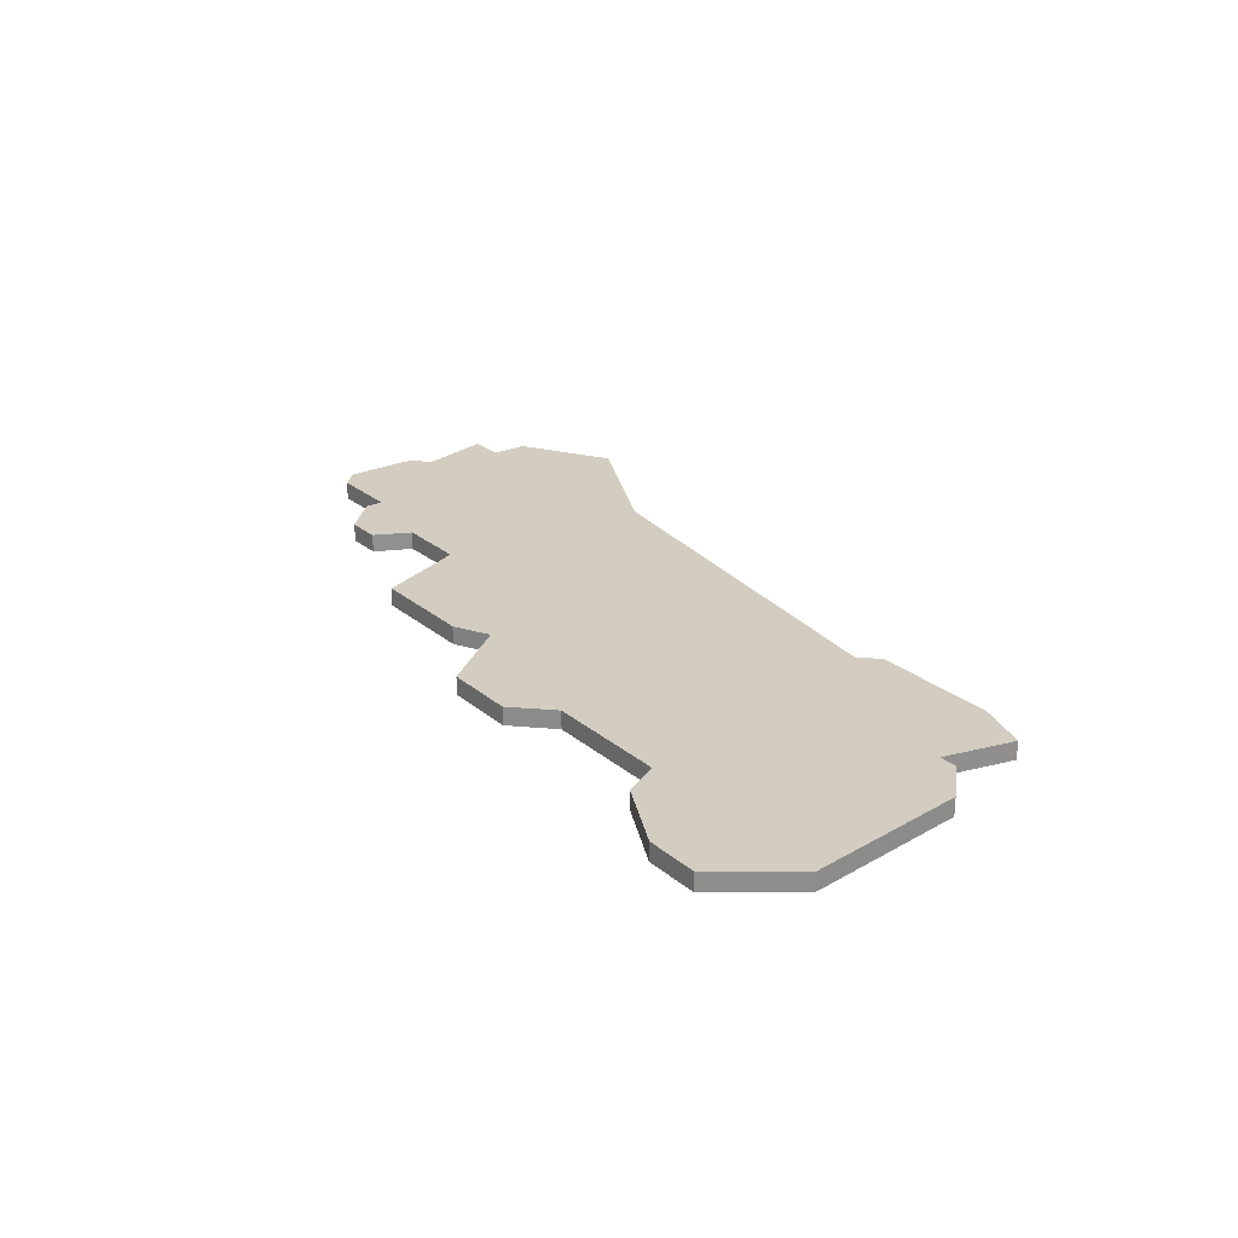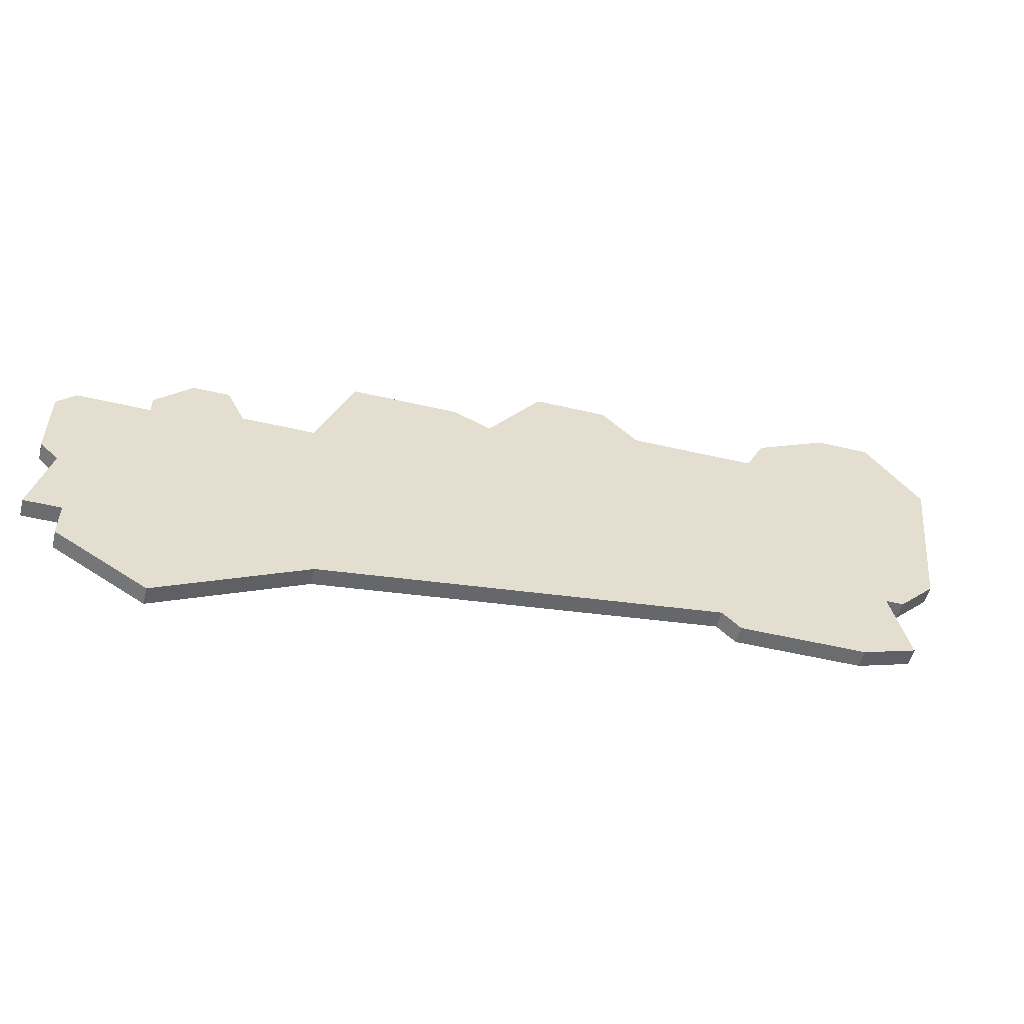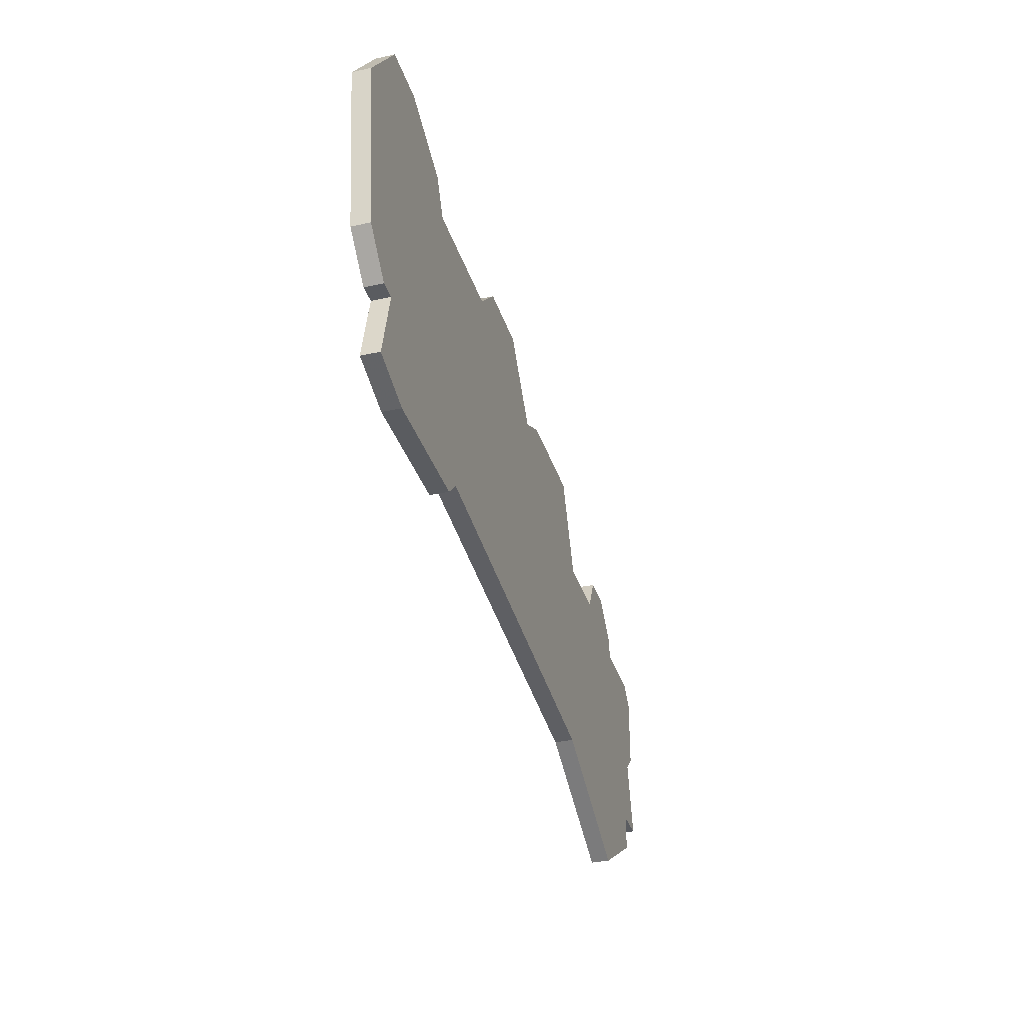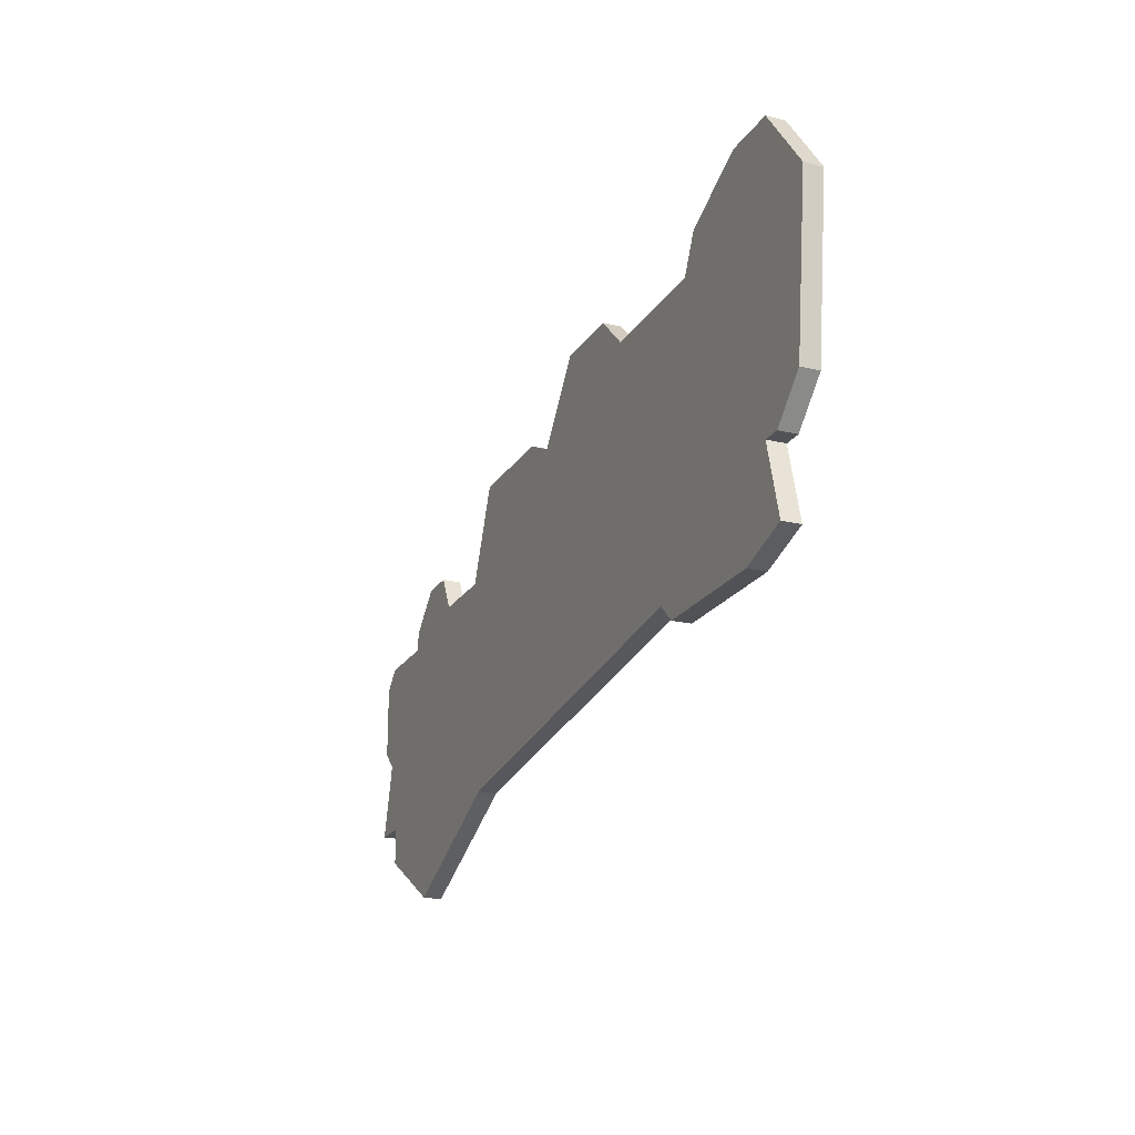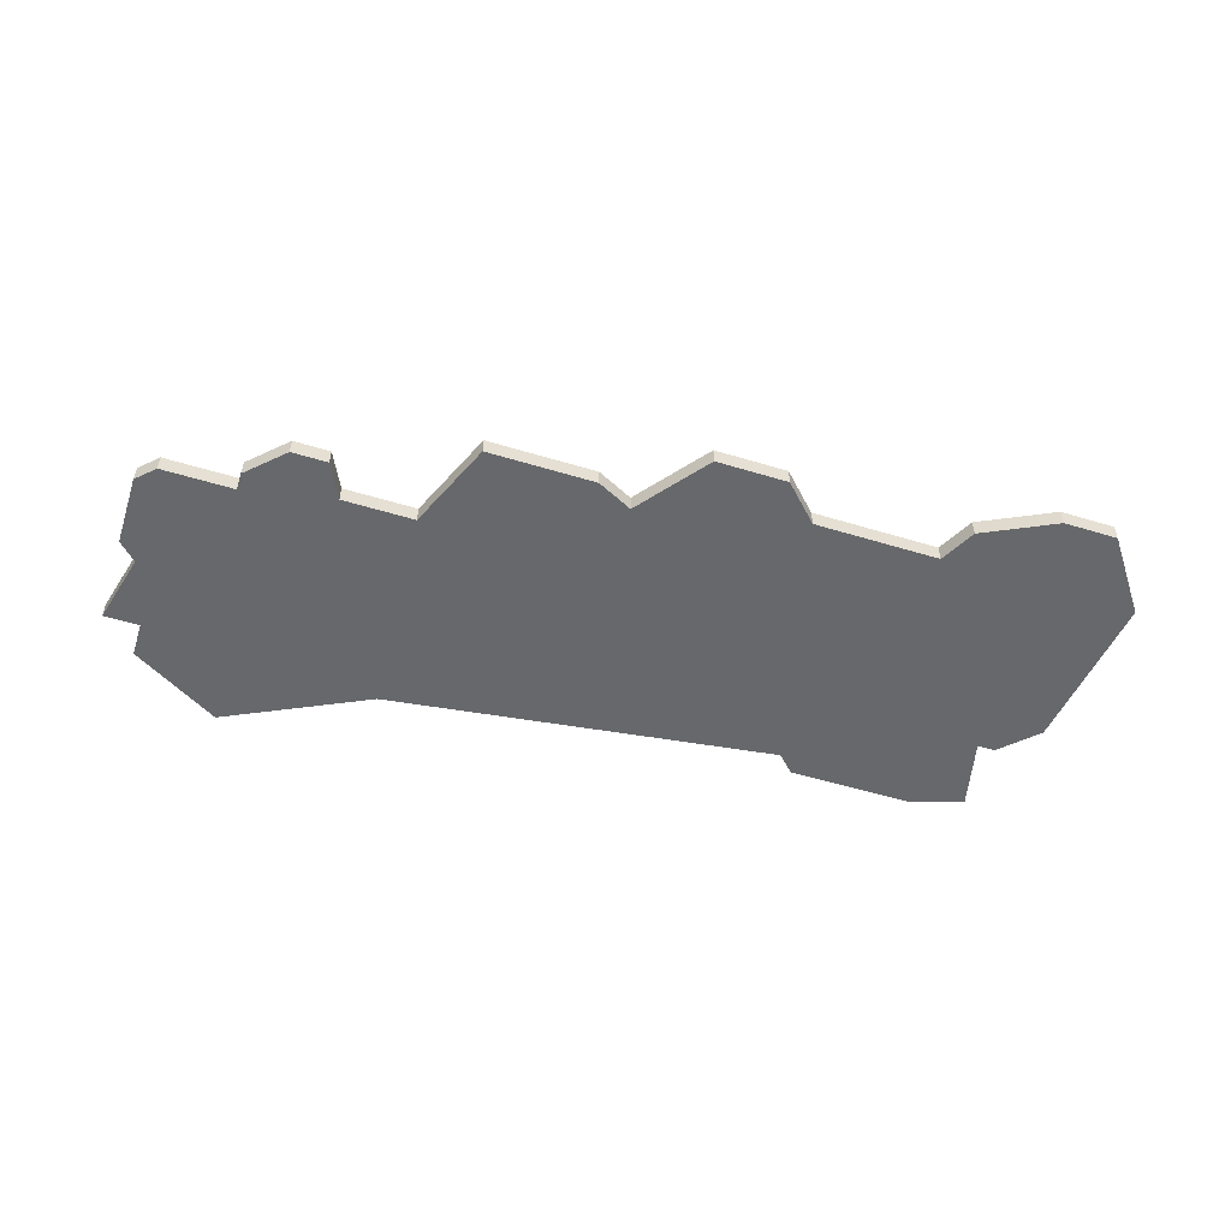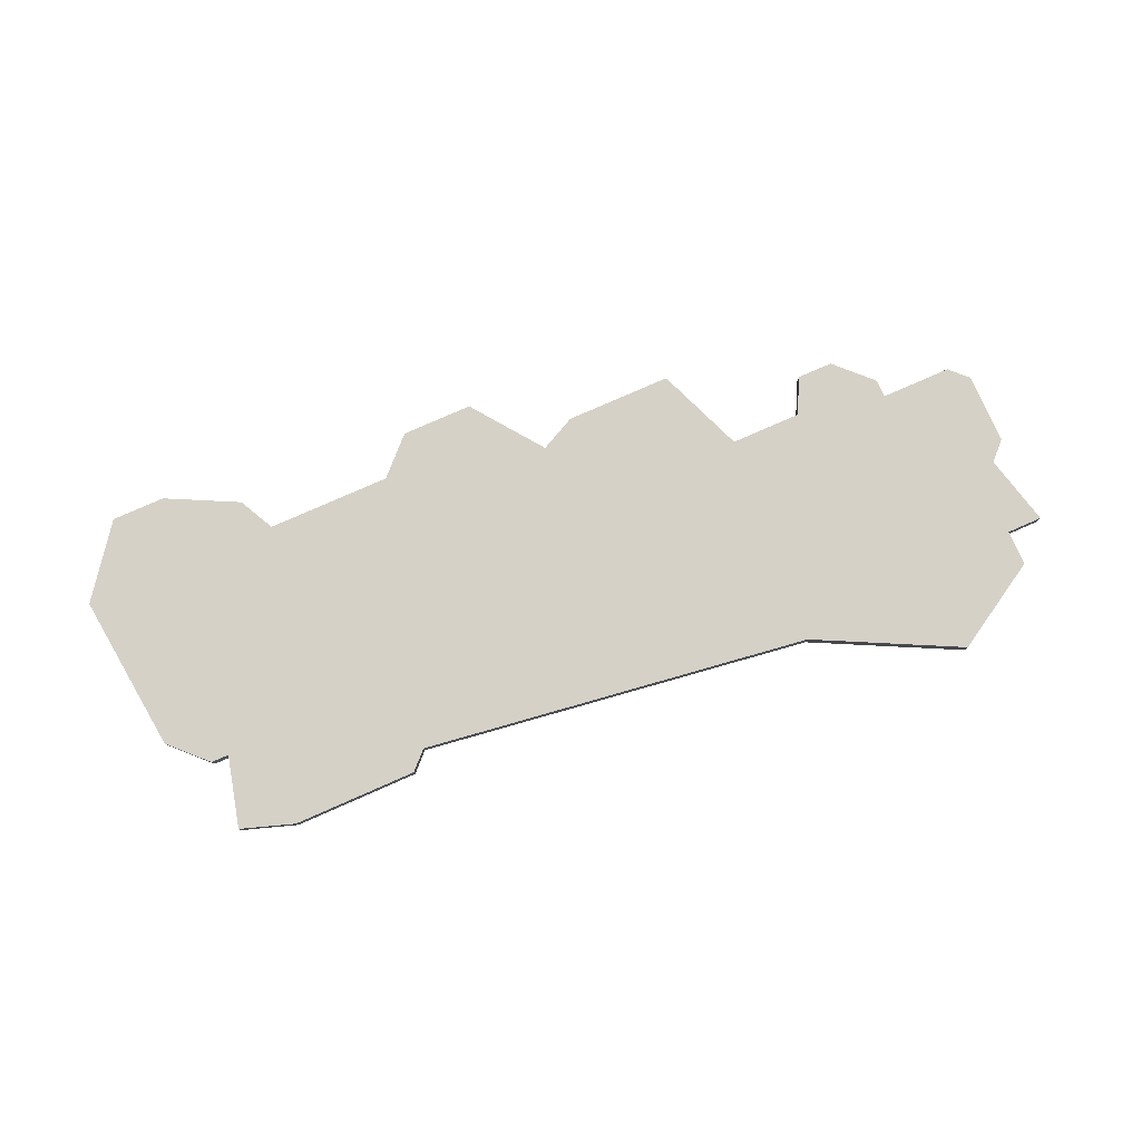
<metadata>
{"format":"obj","ext":"obj","renderer":"f3d","projection":"perspective","resolution":1024,"background":"white","views":[{"elev":24.7,"azim":-126.8,"up":"+Z"},{"elev":-53.6,"azim":166.0,"up":"+Y"},{"elev":-34.0,"azim":-73.6,"up":"+Y"},{"elev":-21.1,"azim":-113.7,"up":"+Y"},{"elev":-52.4,"azim":161.8,"up":"+Z"},{"elev":78.8,"azim":-23.7,"up":"+Z"}]}
</metadata>
<code>
v 3839 -770 0
v 3835 -768 0
v 3832 -768 0
v 3829 -772 0
v 3830 -781 0
v 3832 -783 0
v 3833 -783 0
v 3832 -787 0
v 3835 -788 0
v 3842 -788 0
v 3843 -787 0
v 3865 -790 0
v 3873 -794 0
v 3878 -791 0
v 3878 -789 0
v 3880 -789 0
v 3879 -785 0
v 3880 -784 0
v 3880 -780 0
v 3879 -779 0
v 3875 -779 0
v 3875 -778 0
v 3873 -776 0
v 3871 -776 0
v 3870 -778 0
v 3866 -778 0
v 3864 -773 0
v 3858 -773 0
v 3856 -774 0
v 3853 -770 0
v 3849 -770 0
v 3847 -772 0
v 3840 -772 0
v 3839 -770 1
v 3835 -768 1
v 3832 -768 1
v 3829 -772 1
v 3830 -781 1
v 3832 -783 1
v 3833 -783 1
v 3832 -787 1
v 3835 -788 1
v 3842 -788 1
v 3843 -787 1
v 3865 -790 1
v 3873 -794 1
v 3878 -791 1
v 3878 -789 1
v 3880 -789 1
v 3879 -785 1
v 3880 -784 1
v 3880 -780 1
v 3879 -779 1
v 3875 -779 1
v 3875 -778 1
v 3873 -776 1
v 3871 -776 1
v 3870 -778 1
v 3866 -778 1
v 3864 -773 1
v 3858 -773 1
v 3856 -774 1
v 3853 -770 1
v 3849 -770 1
v 3847 -772 1
v 3840 -772 1
f 2 1 33
f 4 3 2
f 6 5 4
f 9 8 7
f 11 10 9
f 14 13 12
f 17 16 15
f 19 18 17
f 21 20 19
f 23 22 21
f 25 24 23
f 28 27 26
f 31 30 29
f 4 2 33
f 7 6 4
f 11 9 7
f 14 12 11
f 19 17 15
f 25 23 21
f 29 28 26
f 32 31 29
f 7 4 33
f 14 11 7
f 21 19 15
f 26 25 21
f 32 29 26
f 7 33 32
f 15 14 7
f 26 21 15
f 7 32 26
f 26 15 7
f 66 34 35
f 35 36 37
f 37 38 39
f 40 41 42
f 42 43 44
f 45 46 47
f 48 49 50
f 50 51 52
f 52 53 54
f 54 55 56
f 56 57 58
f 59 60 61
f 62 63 64
f 66 35 37
f 37 39 40
f 40 42 44
f 44 45 47
f 48 50 52
f 54 56 58
f 59 61 62
f 62 64 65
f 66 37 40
f 40 44 47
f 48 52 54
f 54 58 59
f 59 62 65
f 65 66 40
f 40 47 48
f 48 54 59
f 59 65 40
f 40 48 59
f 35 34 2
f 2 34 1
f 36 35 3
f 3 35 2
f 37 36 4
f 4 36 3
f 38 37 5
f 5 37 4
f 39 38 6
f 6 38 5
f 40 39 7
f 7 39 6
f 41 40 8
f 8 40 7
f 42 41 9
f 9 41 8
f 43 42 10
f 10 42 9
f 44 43 11
f 11 43 10
f 45 44 12
f 12 44 11
f 46 45 13
f 13 45 12
f 47 46 14
f 14 46 13
f 48 47 15
f 15 47 14
f 49 48 16
f 16 48 15
f 50 49 17
f 17 49 16
f 51 50 18
f 18 50 17
f 52 51 19
f 19 51 18
f 53 52 20
f 20 52 19
f 54 53 21
f 21 53 20
f 55 54 22
f 22 54 21
f 56 55 23
f 23 55 22
f 57 56 24
f 24 56 23
f 58 57 25
f 25 57 24
f 59 58 26
f 26 58 25
f 60 59 27
f 27 59 26
f 61 60 28
f 28 60 27
f 62 61 29
f 29 61 28
f 63 62 30
f 30 62 29
f 64 63 31
f 31 63 30
f 65 64 32
f 32 64 31
f 34 66 1
f 1 66 33
f 66 65 33
f 33 65 32

</code>
